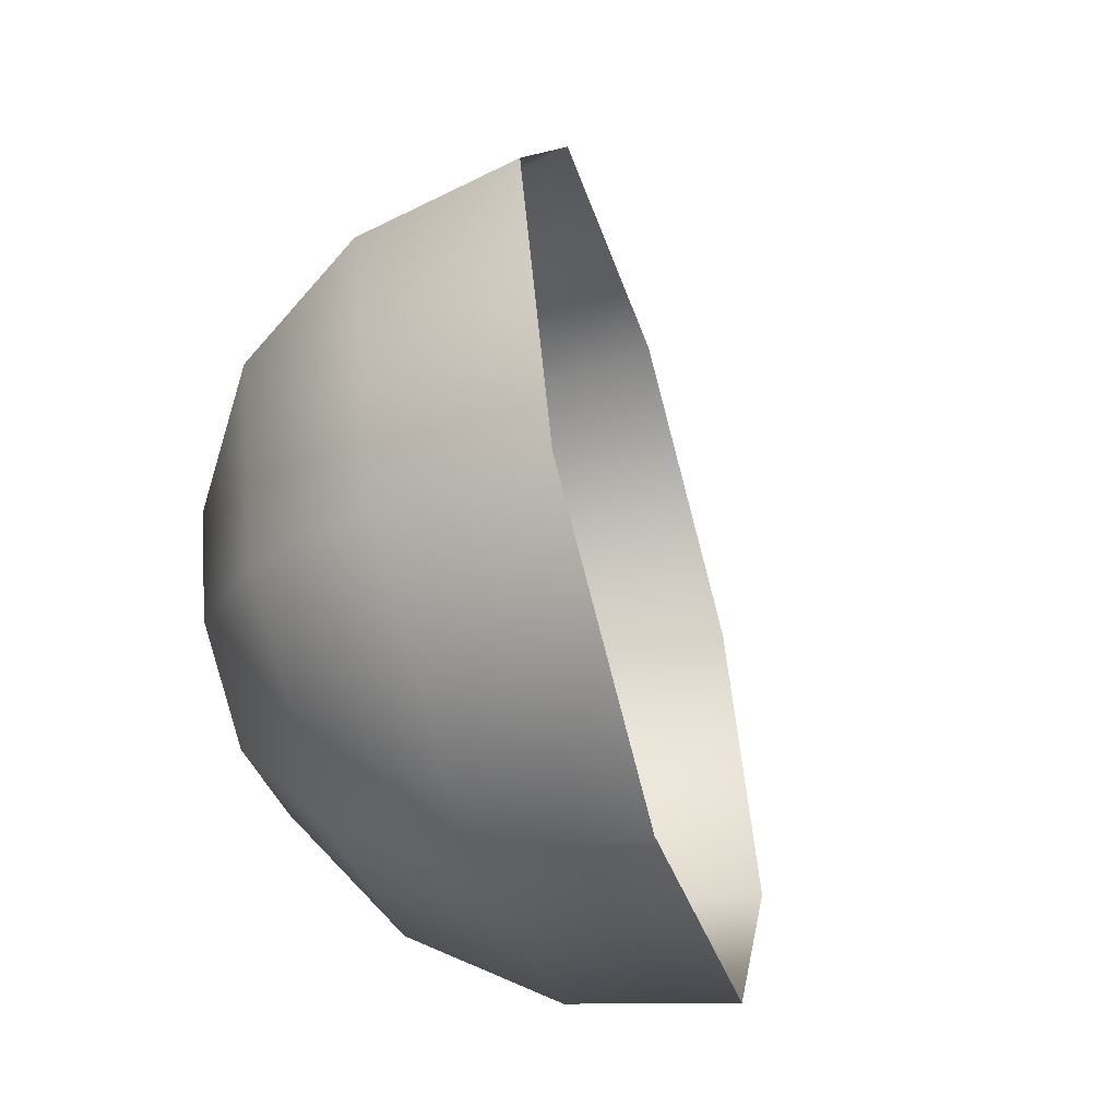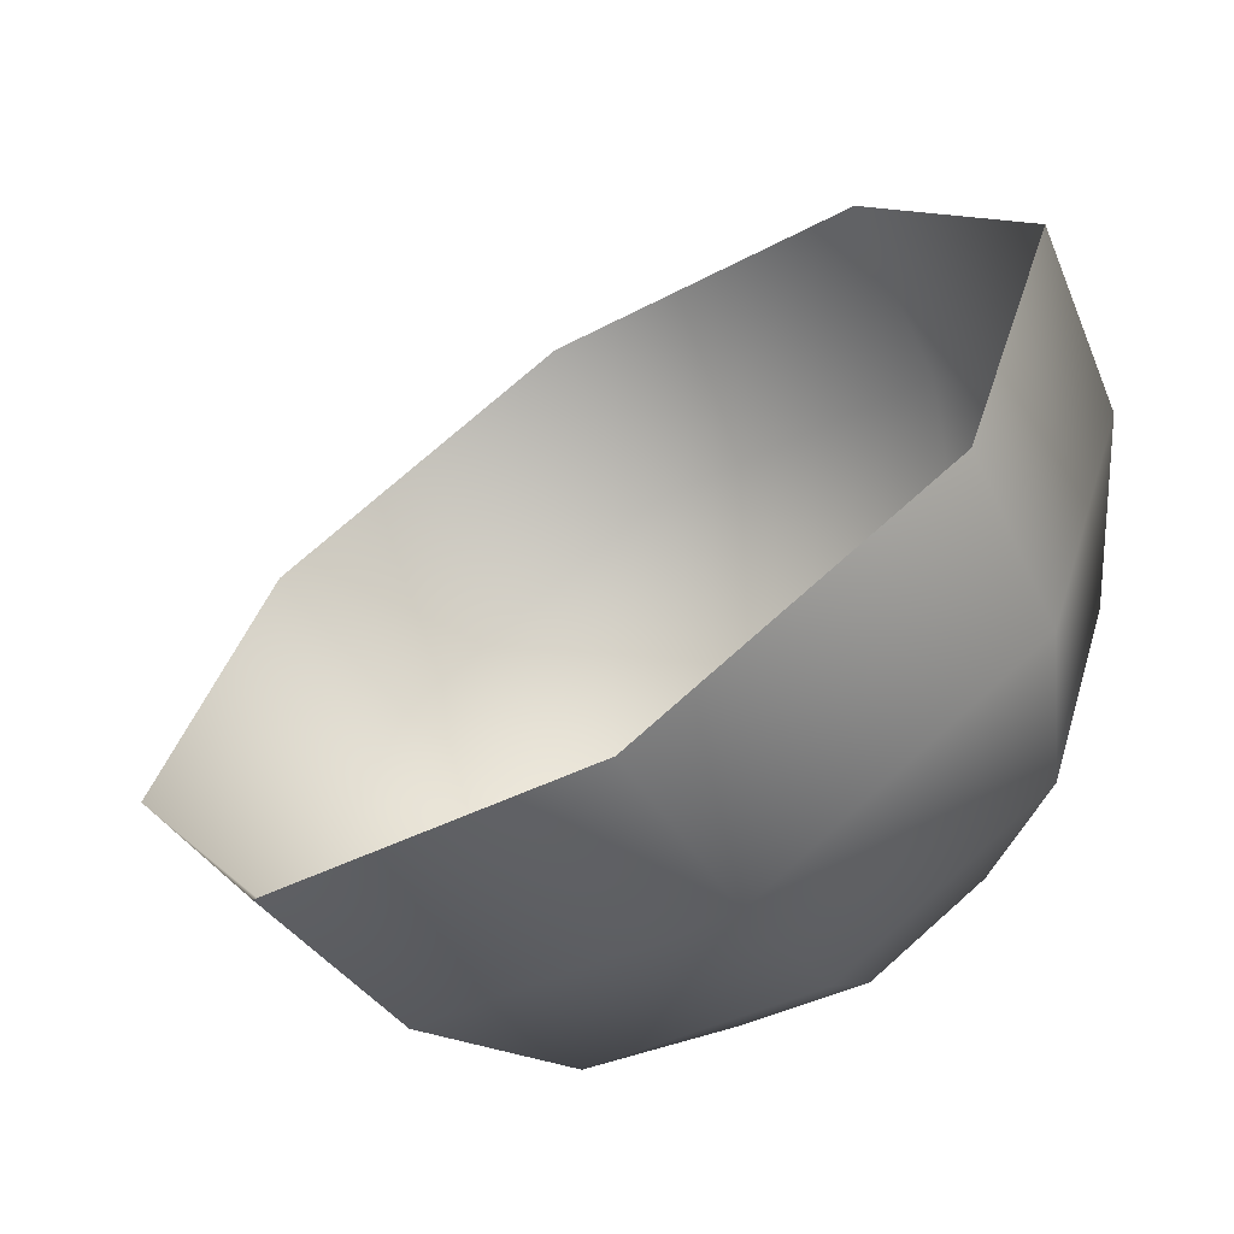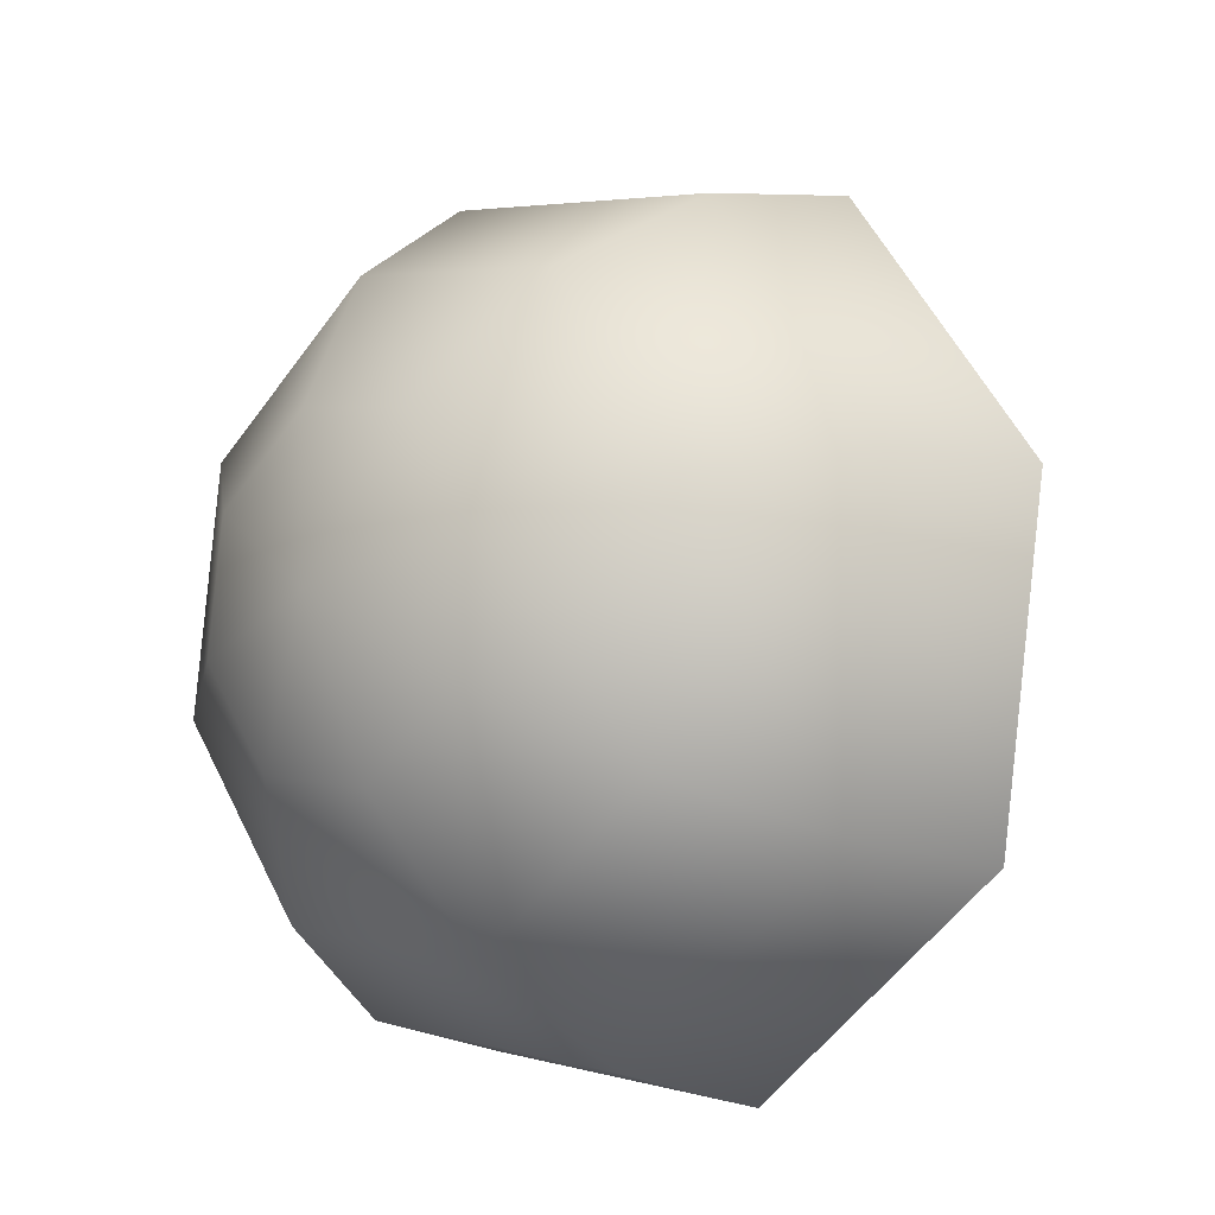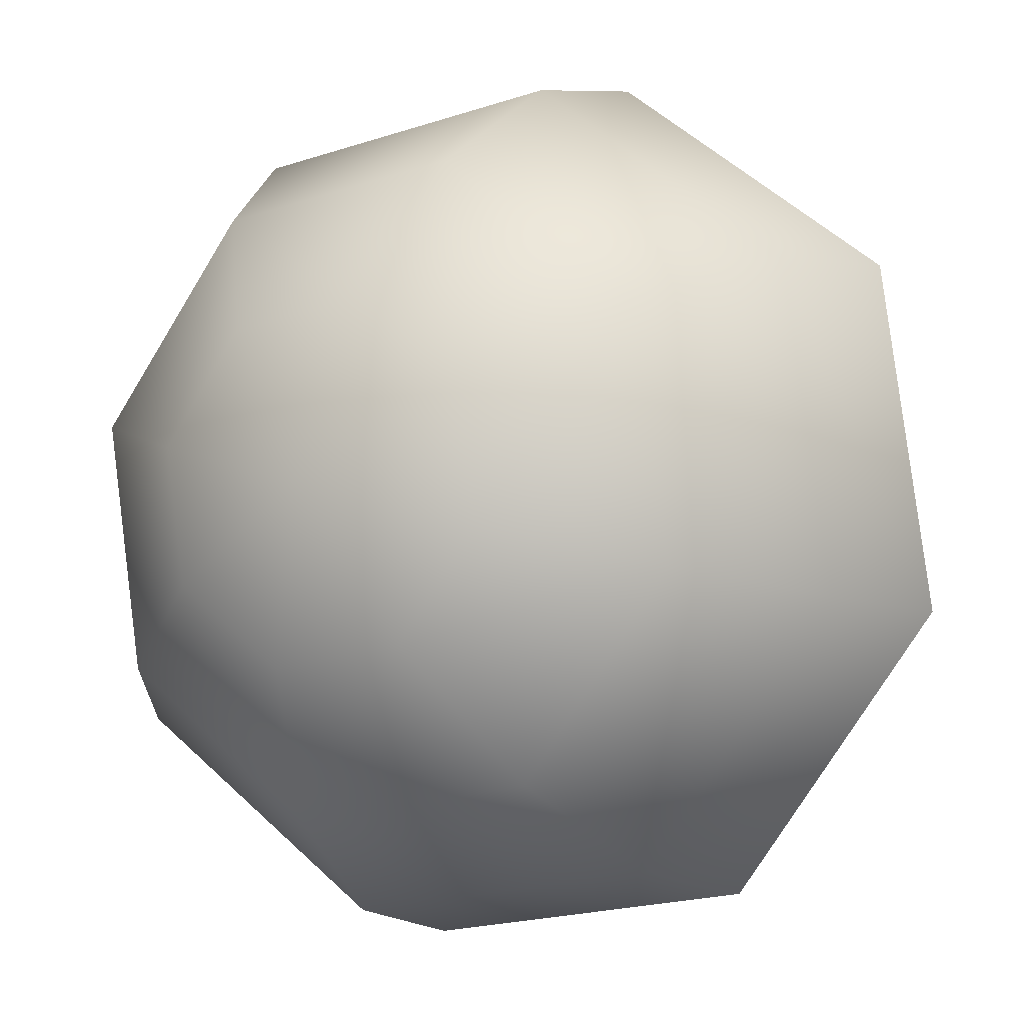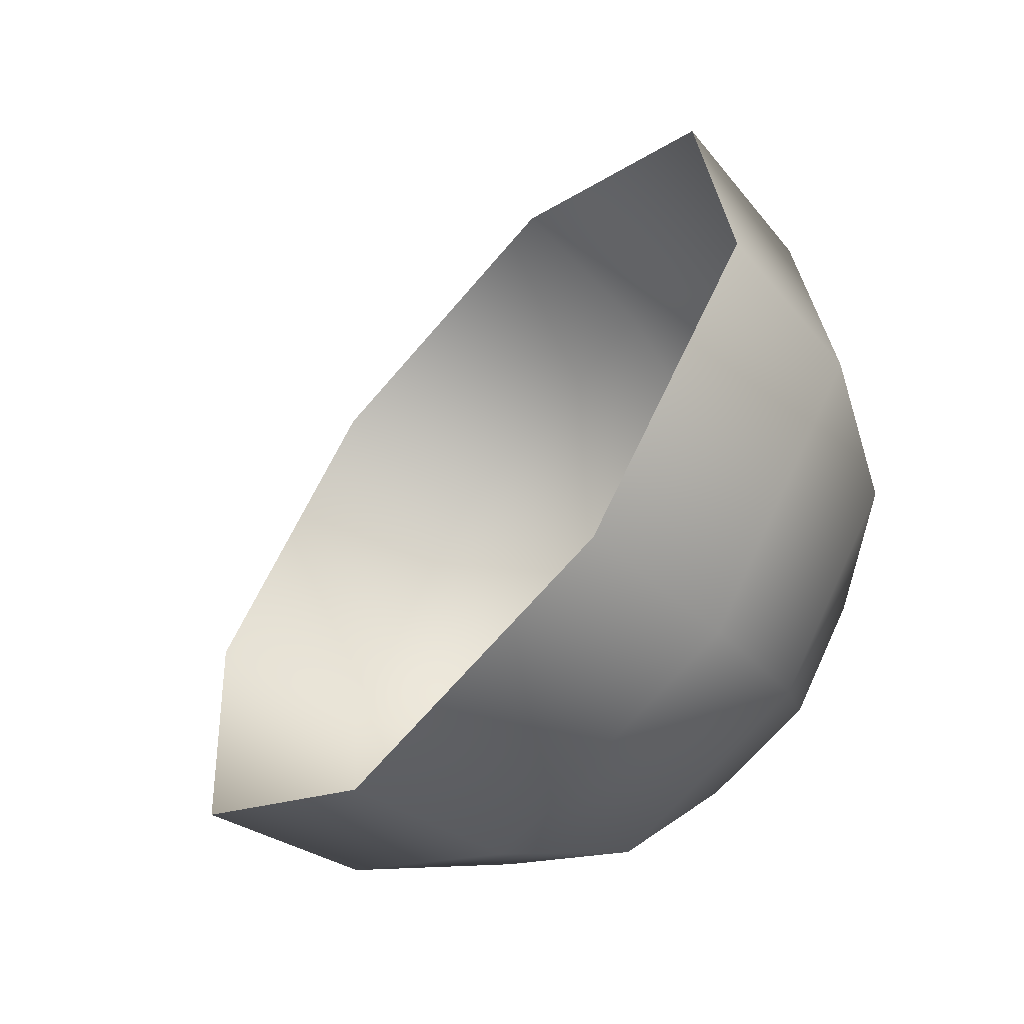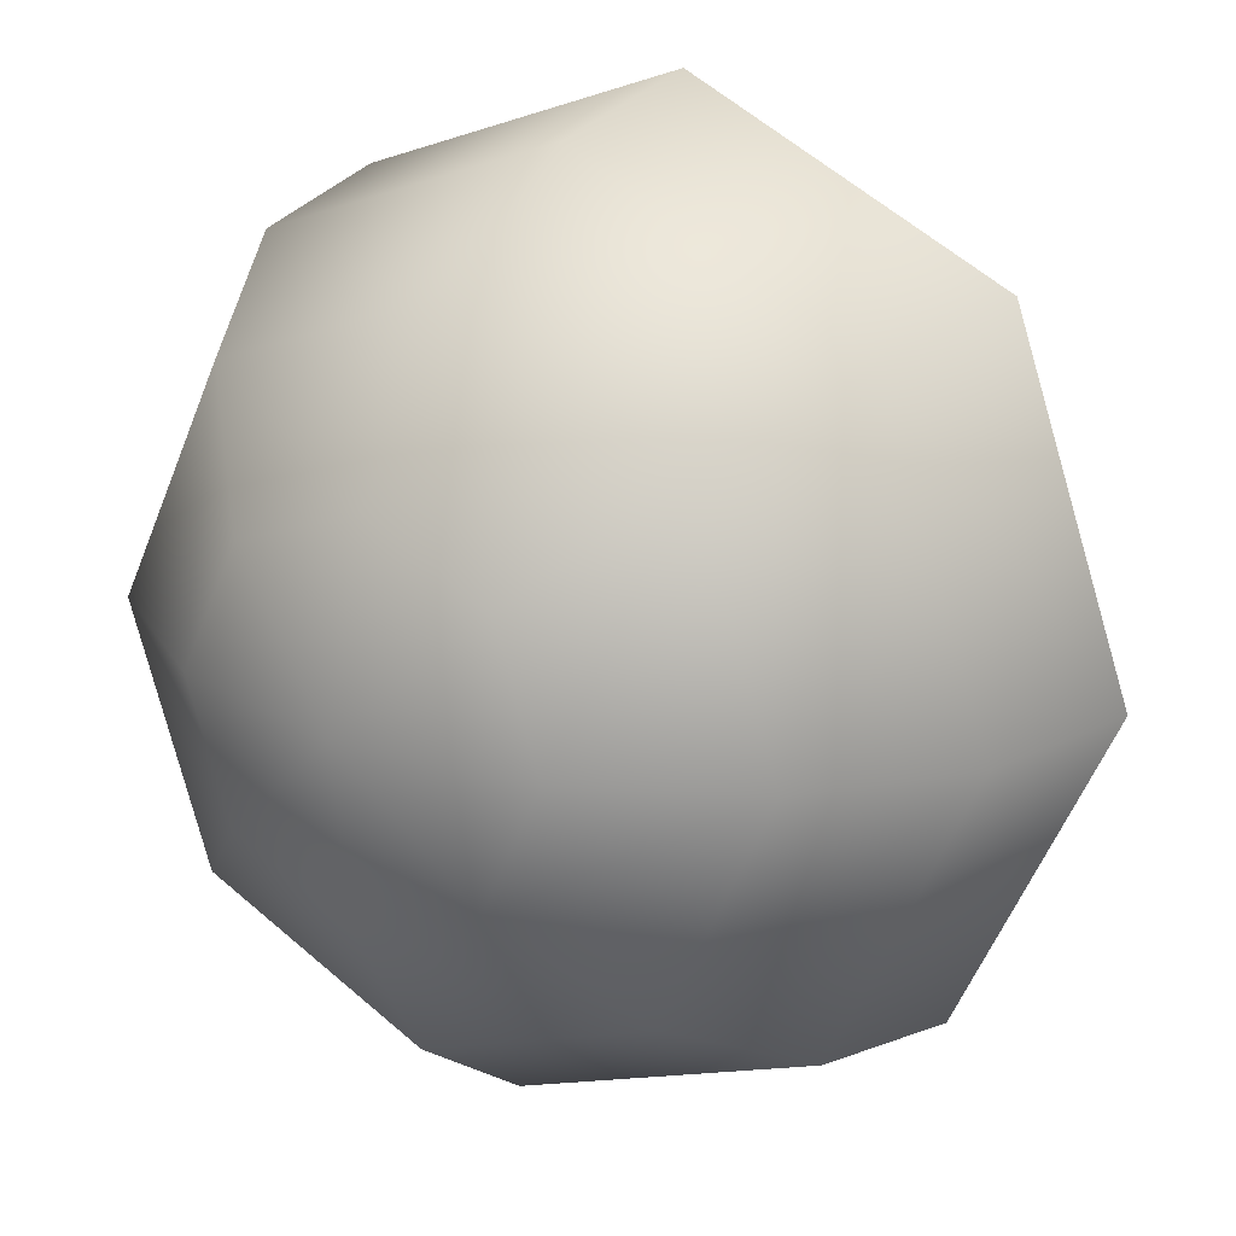
<metadata>
{"format":"obj","ext":"obj","renderer":"f3d","projection":"perspective","resolution":1024,"background":"white","views":[{"elev":-8.6,"azim":-116.5,"up":"+Y"},{"elev":2.1,"azim":-49.6,"up":"+Z"},{"elev":-24.0,"azim":-173.8,"up":"+Y"},{"elev":-65.8,"azim":121.2,"up":"+Z"},{"elev":-40.9,"azim":12.6,"up":"+Y"},{"elev":-48.3,"azim":131.3,"up":"+Z"}]}
</metadata>
<code>
o pSphere31/ID516#ID516
v 0.2318 -0.3461 -0.3026
v 0.2356 -0.333 -0.3134
v 0.2377 -0.3467 -0.3082
v 0.2295 -0.3313 -0.3083
v 0.2295 -0.3313 -0.3083
v 0.2318 -0.3461 -0.3026
v 0.2356 -0.333 -0.3134
v 0.2377 -0.3467 -0.3082
v 0.2368 -0.3172 -0.3062
v 0.2423 -0.32 -0.3115
v 0.2368 -0.3172 -0.3062
v 0.2423 -0.32 -0.3115
v 0.2433 -0.3346 -0.3157
v 0.2449 -0.3451 -0.3117
v 0.2433 -0.3346 -0.3157
v 0.2449 -0.3451 -0.3117
v 0.2473 -0.3529 -0.2989
v 0.2422 -0.3529 -0.2926
v 0.2473 -0.3529 -0.2989
v 0.2422 -0.3529 -0.2926
v 0.2538 -0.3152 -0.3036
v 0.2492 -0.3121 -0.2977
v 0.2538 -0.3152 -0.3036
v 0.2492 -0.3121 -0.2977
v 0.2484 -0.3247 -0.3143
v 0.2484 -0.3247 -0.3143
v 0.2513 -0.3359 -0.3149
v 0.2521 -0.3416 -0.3128
v 0.2513 -0.3359 -0.3149
v 0.2521 -0.3416 -0.3128
v 0.2522 -0.3499 -0.3046
v 0.2522 -0.3499 -0.3046
v 0.2588 -0.3481 -0.291
v 0.2547 -0.3477 -0.284
v 0.2588 -0.3481 -0.291
v 0.2547 -0.3477 -0.284
v 0.2634 -0.3215 -0.2943
v 0.2596 -0.3188 -0.2876
v 0.2634 -0.3215 -0.2943
v 0.2596 -0.3188 -0.2876
v 0.2572 -0.321 -0.3083
v 0.2572 -0.321 -0.3083
v 0.254 -0.3305 -0.3142
v 0.254 -0.3305 -0.3142
v 0.2584 -0.3367 -0.3111
v 0.2584 -0.3367 -0.3111
v 0.2561 -0.3442 -0.3089
v 0.2561 -0.3442 -0.3089
v 0.261 -0.3462 -0.2986
v 0.261 -0.3462 -0.2986
v 0.2655 -0.3351 -0.2891
v 0.2619 -0.3336 -0.282
v 0.2619 -0.3336 -0.282
v 0.2655 -0.3351 -0.2891
v 0.2645 -0.3258 -0.3011
v 0.2645 -0.3258 -0.3011
v 0.2588 -0.3285 -0.3109
v 0.2588 -0.3285 -0.3109
v 0.2609 -0.3422 -0.3057
v 0.2609 -0.3422 -0.3057
v 0.2661 -0.3362 -0.2971
v 0.2661 -0.3362 -0.2971
v 0.2628 -0.3311 -0.307
v 0.2628 -0.3311 -0.307
v 0.2636 -0.3368 -0.3049
v 0.2636 -0.3368 -0.3049
f 5 6 7
f 8 7 6
f 5 7 11
f 12 11 7
f 7 8 15
f 16 15 8
f 8 6 19
f 20 19 6
f 12 23 11
f 24 11 23
f 7 15 12
f 26 12 15
f 15 16 29
f 30 29 16
f 16 8 32
f 19 32 8
f 19 20 35
f 36 35 20
f 23 39 24
f 40 24 39
f 12 26 23
f 42 23 26
f 15 29 26
f 44 26 29
f 30 46 29
f 16 32 30
f 48 30 32
f 32 19 50
f 35 50 19
f 53 54 36
f 35 36 54
f 40 39 53
f 54 53 39
f 23 42 39
f 56 39 42
f 26 44 42
f 58 42 44
f 46 44 29
f 48 46 30
f 48 32 60
f 50 60 32
f 62 50 54
f 35 54 50
f 39 56 54
f 62 54 56
f 42 58 56
f 64 56 58
f 46 58 44
f 48 60 46
f 66 60 62
f 50 62 60
f 56 64 62
f 66 62 64
f 46 64 58
f 60 66 46
f 46 66 64
f 1 2 3
f 2 1 4
f 2 9 10
f 9 2 4
f 3 13 14
f 13 3 2
f 1 17 18
f 17 1 3
f 21 9 22
f 9 21 10
f 13 10 25
f 10 13 2
f 14 27 28
f 27 14 13
f 3 31 17
f 31 3 14
f 18 33 34
f 33 18 17
f 37 22 38
f 22 37 21
f 25 21 41
f 21 25 10
f 27 25 43
f 25 27 13
f 27 45 28
f 31 28 47
f 28 31 14
f 17 49 33
f 49 17 31
f 51 34 33
f 34 51 52
f 37 52 51
f 52 37 38
f 41 37 55
f 37 41 21
f 43 41 57
f 41 43 25
f 27 43 45
f 28 45 47
f 31 59 49
f 59 31 47
f 49 51 33
f 51 49 61
f 55 51 61
f 51 55 37
f 57 55 63
f 55 57 41
f 43 57 45
f 45 59 47
f 59 61 49
f 61 59 65
f 63 61 65
f 61 63 55
f 57 63 45
f 45 65 59
f 63 65 45

</code>
